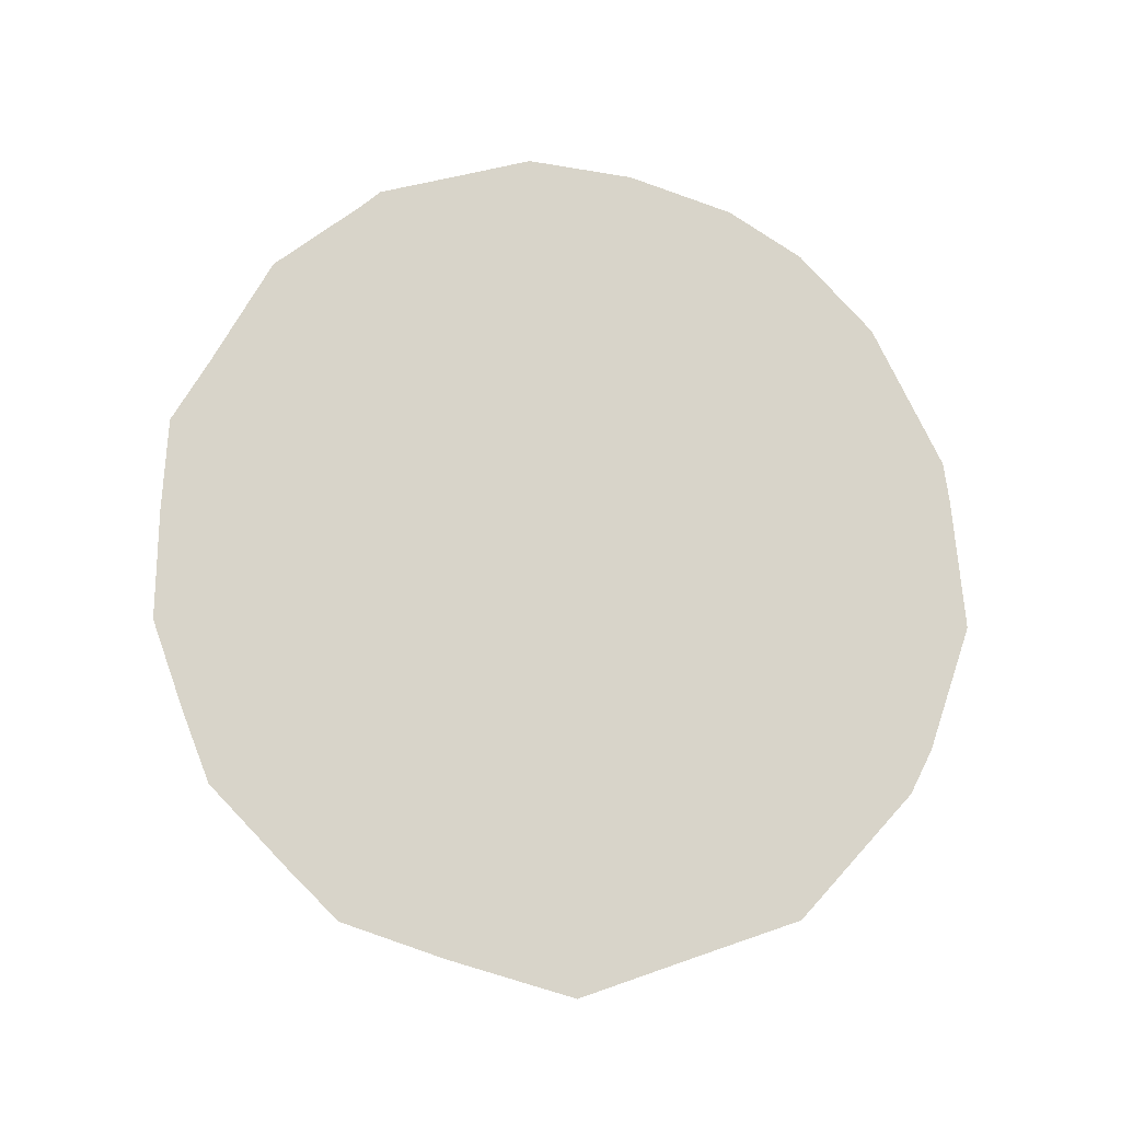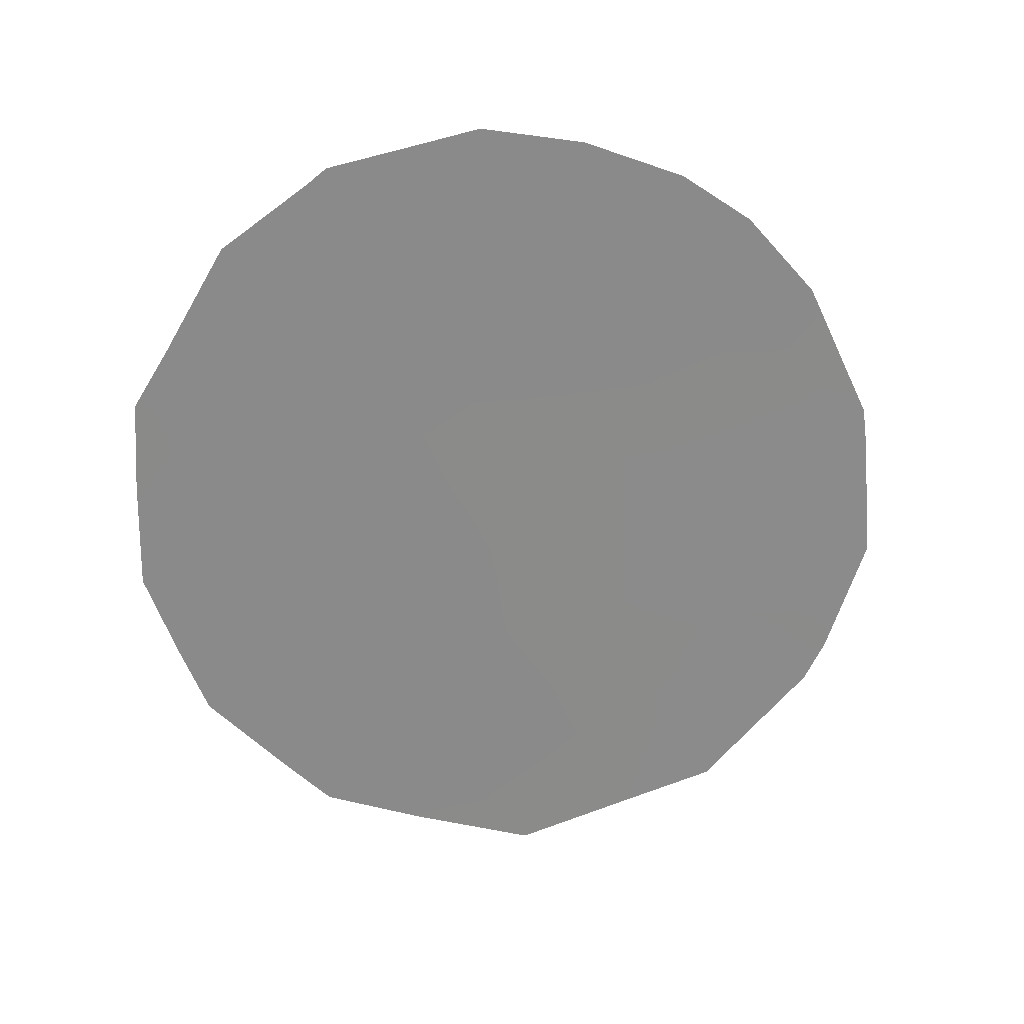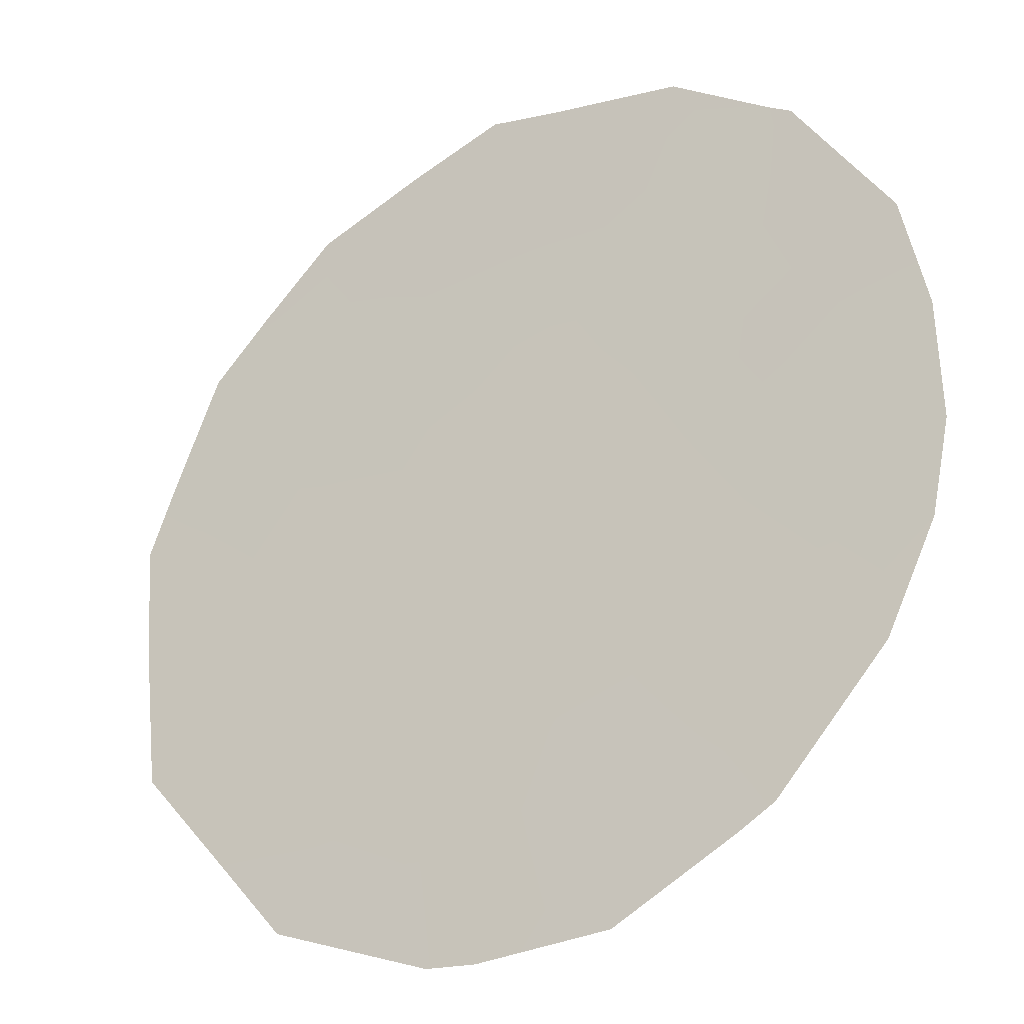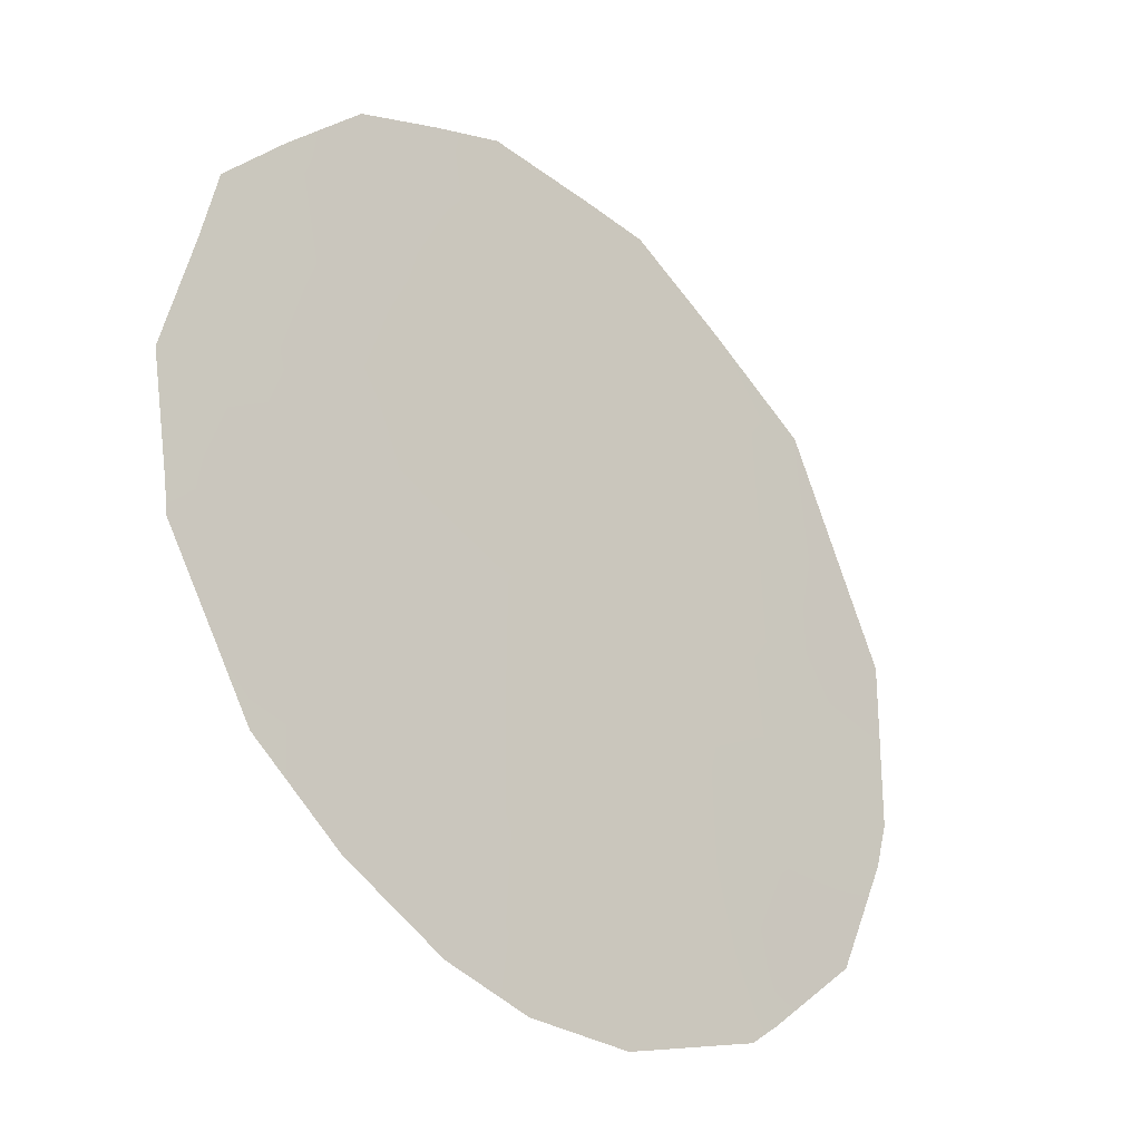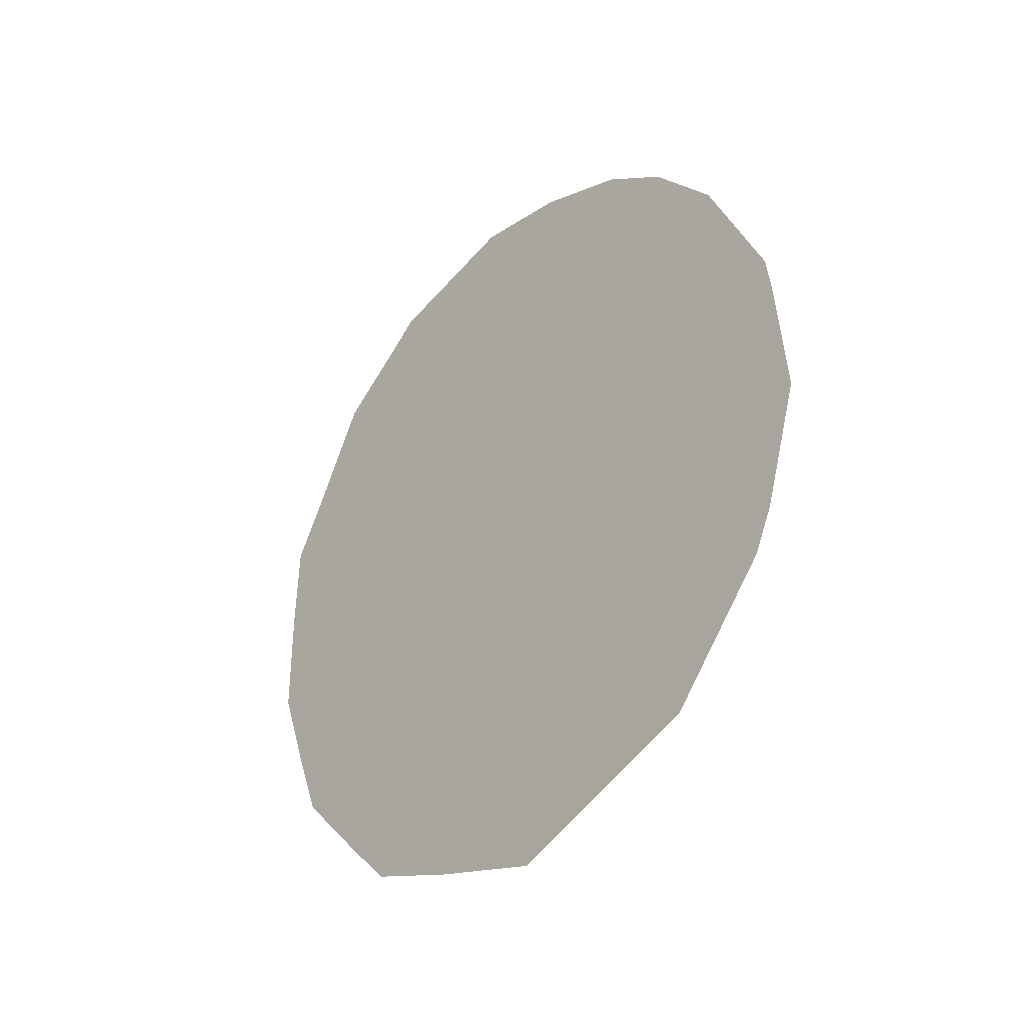
<metadata>
{"format":"obj","ext":"obj","renderer":"f3d","projection":"perspective","resolution":1024,"background":"white","views":[{"elev":-15.0,"azim":-57.0,"up":"+Z"},{"elev":26.2,"azim":-63.4,"up":"+Z"},{"elev":-65.9,"azim":-52.7,"up":"+Y"},{"elev":20.5,"azim":27.2,"up":"+Y"},{"elev":-36.1,"azim":-8.1,"up":"+Z"}]}
</metadata>
<code>
v 82.01 71.59 33.93
v 83.09 69.87 38.84
v 82.03 71.47 39.28
v 81.26 72.65 37.69
v 80.63 73.56 40.25
v 81.55 72.25 35.74
v 80.49 73.86 36.27
v 81.7 71.92 41.21
v 82.36 71 37.37
v 80.76 73.48 34.52
v 82.69 70.51 35.48
v 82.8 70.28 40.68
v 80.69 73.43 41.65
v 79.89 74.79 35.35
v 79.53 75.29 37.02
v 80.09 74.35 40.83
v 80.58 73.6 41.49
v 81.91 71.75 33.26
v 79.55 75.21 39.12
v 83.7 68.97 35.25
v 83.09 69.91 34.01
v 81.56 72.11 42.01
v 82.16 71.22 41.83
v 83.94 68.58 38.67
v 83.55 69.15 40.11
v 83.97 68.54 38.26
v 83.82 68.79 35.69
v 84.04 68.44 36.94
v 80.35 74.1 34.49
v 80.63 73.69 34
v 82.74 70.35 41.44
v 83.14 69.74 40.93
v 80.03 74.55 36.65
v 79.72 75.03 36.1
v 80.13 74.41 35.87
v 80.38 74.01 37.23
v 79.93 74.68 37.48
v 80.52 73.75 38.86
v 80.29 74.09 39.68
v 79.98 74.57 38.96
v 80.73 73.39 41.02
v 80.99 73.09 35.95
v 80.52 73.84 35.28
v 81.13 72.91 35.02
v 81.07 72.92 38.68
v 80.73 73.46 37.93
v 82.43 70.85 40.06
v 81.85 71.72 40.27
v 79.53 75.27 38.16
v 83.4 69.44 34.63
v 83.22 69.71 35.39
v 83.56 69.15 38.62
v 83.74 68.86 39.39
v 83.37 69.43 39.46
v 79.75 74.89 39.75
v 83.26 69.62 37.9
v 83.69 68.97 37.74
v 83.45 69.34 36.97
v 83.02 69.95 39.94
v 80.88 73.24 36.94
v 81.41 72.44 36.71
v 81.71 72.02 34.74
v 83.08 69.91 36.25
v 83.57 69.17 36.08
v 82.74 70.41 38.11
v 82.58 70.63 39.08
v 82.19 71.23 38.31
v 81.96 71.61 36.56
v 81.81 71.83 37.52
v 82.13 71.37 35.59
v 82.53 70.75 36.42
v 81.22 72.78 34.22
v 81.21 72.82 33.63
v 82.32 71.1 34.64
v 82.86 70.26 34.63
v 82.57 70.72 33.68
v 81.2 72.68 40.48
v 81.18 72.7 41.41
v 81.2 72.67 41.86
v 81.44 72.35 39.48
v 82.91 70.15 37.18
v 81.64 72.07 38.48
v 82.28 71.06 40.97
v 80.17 74.3 38.14
v 80.87 73.21 39.57
v 81.61 72.19 33.91
f 33 34 35
f 36 37 33
f 38 85 39
f 84 38 40
f 42 43 44
f 45 38 46
f 47 83 48
f 75 50 51
f 8 23 22
f 52 53 54
f 56 57 52
f 41 13 17
f 10 43 29
f 12 59 25
f 60 46 36
f 60 42 61
f 44 72 62
f 10 29 30
f 63 51 64
f 65 66 67
f 68 69 61
f 68 70 71
f 72 10 30
f 11 74 75
f 77 78 41
f 78 22 79
f 80 48 77
f 63 81 71
f 58 28 57
f 56 65 81
f 74 70 62
f 80 45 82
f 67 82 69
f 8 83 23
f 59 47 66
f 12 32 31
f 7 33 35
f 33 15 34
f 35 34 14
f 7 36 33
f 36 84 37
f 33 37 15
f 40 38 39
f 39 16 55
f 16 39 5
f 41 16 5
f 16 41 17
f 6 42 44
f 42 7 43
f 44 43 10
f 4 45 46
f 45 85 38
f 46 38 84
f 3 47 48
f 47 12 83
f 48 83 8
f 40 19 49
f 37 49 15
f 11 75 51
f 75 21 50
f 51 50 20
f 2 52 54
f 52 24 53
f 54 53 25
f 19 40 55
f 40 39 55
f 2 56 52
f 56 58 57
f 24 57 26
f 24 52 57
f 58 64 28
f 43 7 35
f 43 35 14
f 43 14 29
f 59 2 54
f 59 54 25
f 12 25 32
f 7 60 36
f 60 4 46
f 36 46 84
f 4 60 61
f 60 7 42
f 61 42 6
f 6 44 62
f 44 10 72
f 62 72 86
f 58 63 64
f 63 11 51
f 64 51 20
f 64 27 28
f 27 64 20
f 9 65 67
f 65 2 66
f 67 66 3
f 6 68 61
f 68 9 69
f 61 69 4
f 9 68 71
f 68 6 70
f 71 70 11
f 30 73 72
f 73 18 86
f 74 76 75
f 76 74 1
f 75 76 21
f 5 77 41
f 77 8 78
f 22 78 8
f 41 78 13
f 79 13 78
f 5 85 77
f 80 3 48
f 77 48 8
f 11 63 71
f 63 58 81
f 71 81 9
f 57 28 26
f 58 56 81
f 56 2 65
f 81 65 9
f 1 74 62
f 74 11 70
f 62 70 6
f 3 80 82
f 82 45 4
f 9 67 69
f 67 3 82
f 69 82 4
f 31 83 12
f 83 31 23
f 2 59 66
f 59 12 47
f 66 47 3
f 84 49 37
f 85 5 39
f 84 40 49
f 85 80 77
f 80 85 45
f 1 18 76
f 62 86 1
f 73 86 72
f 86 18 1

</code>
